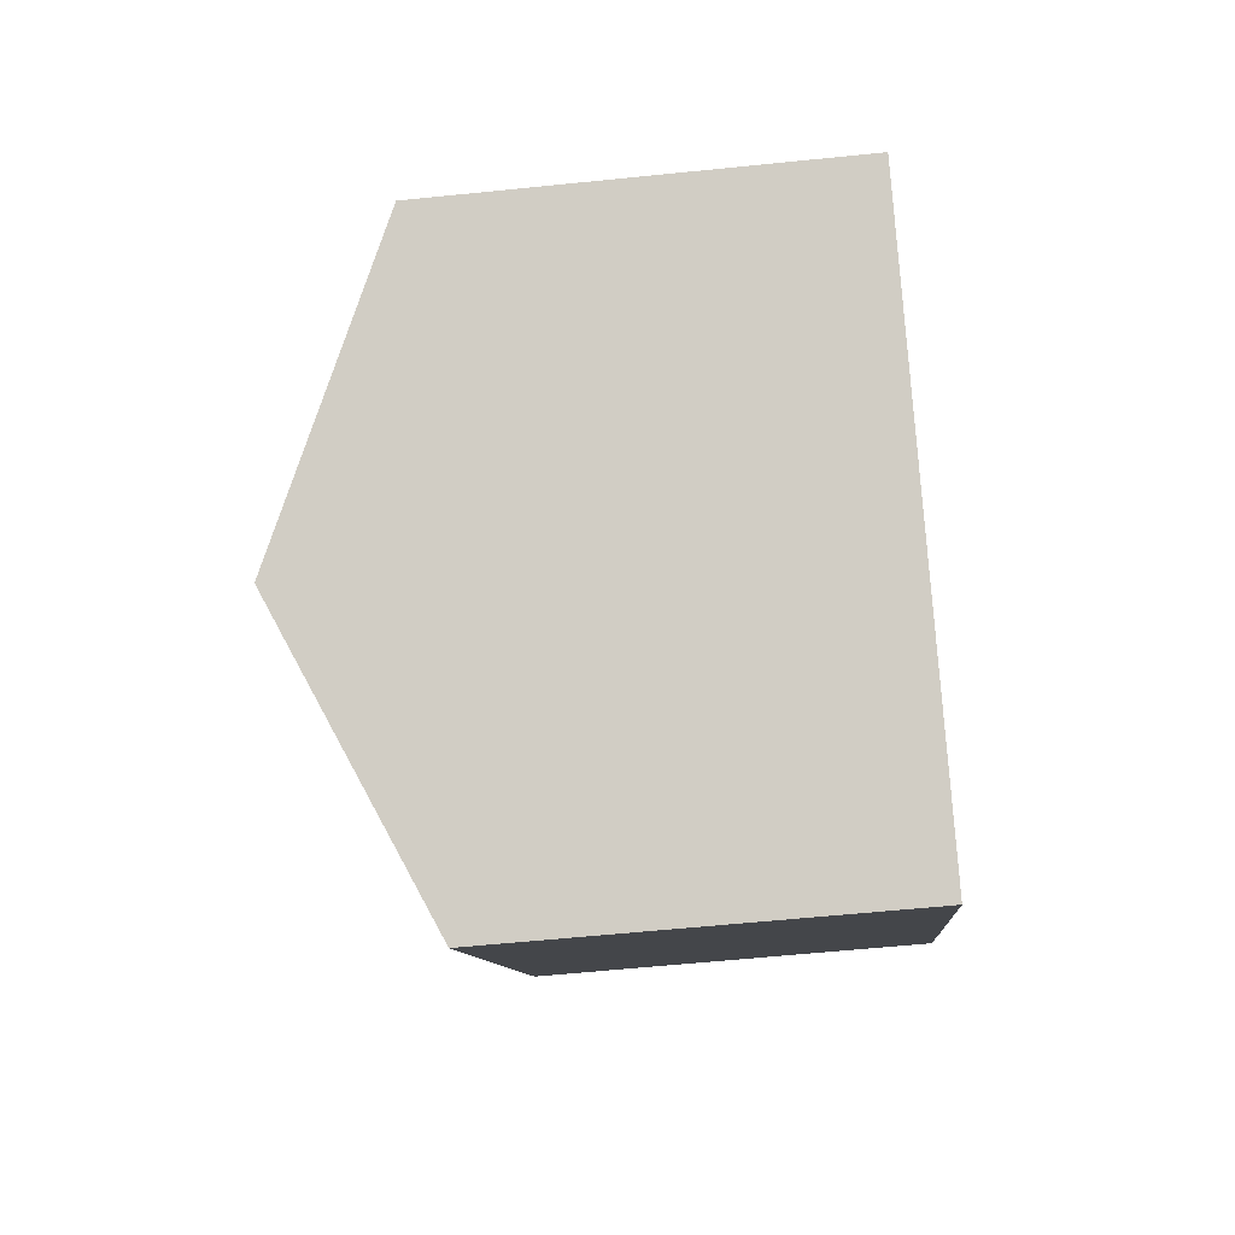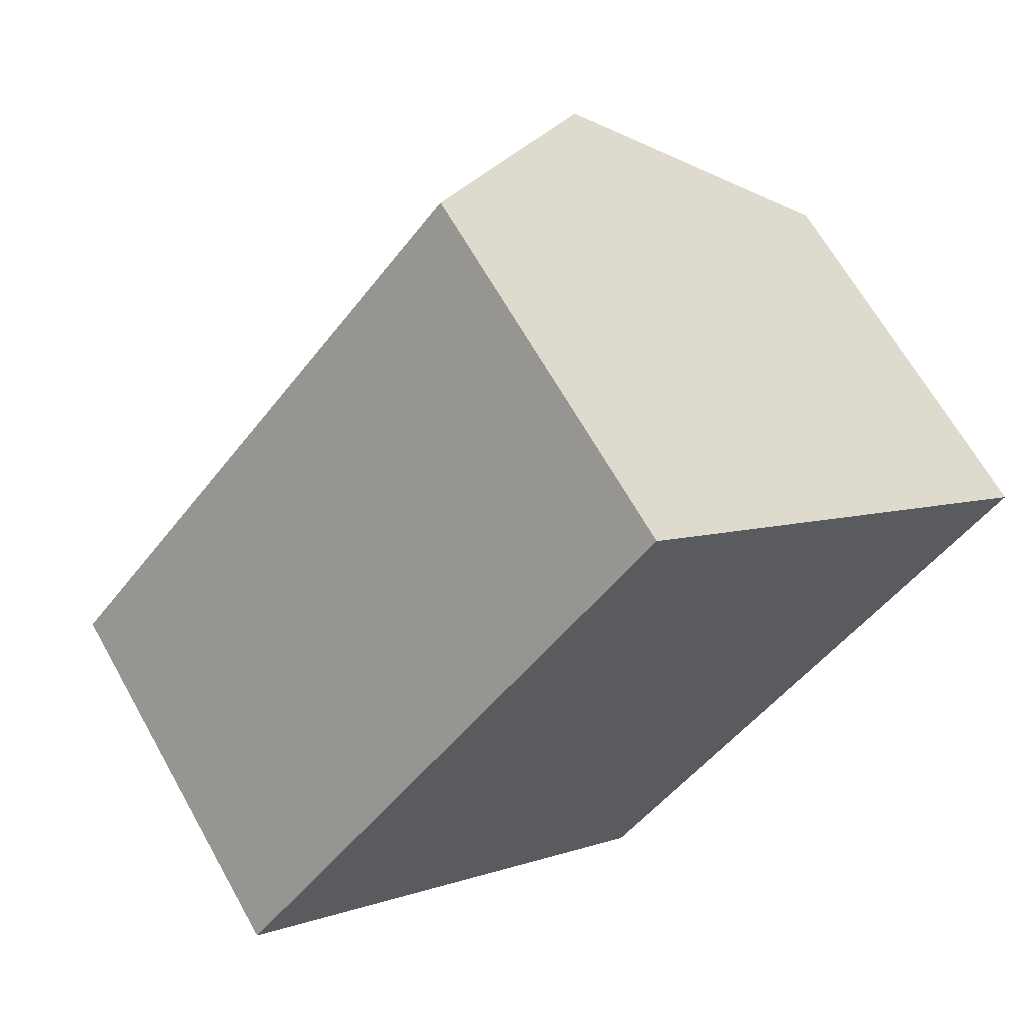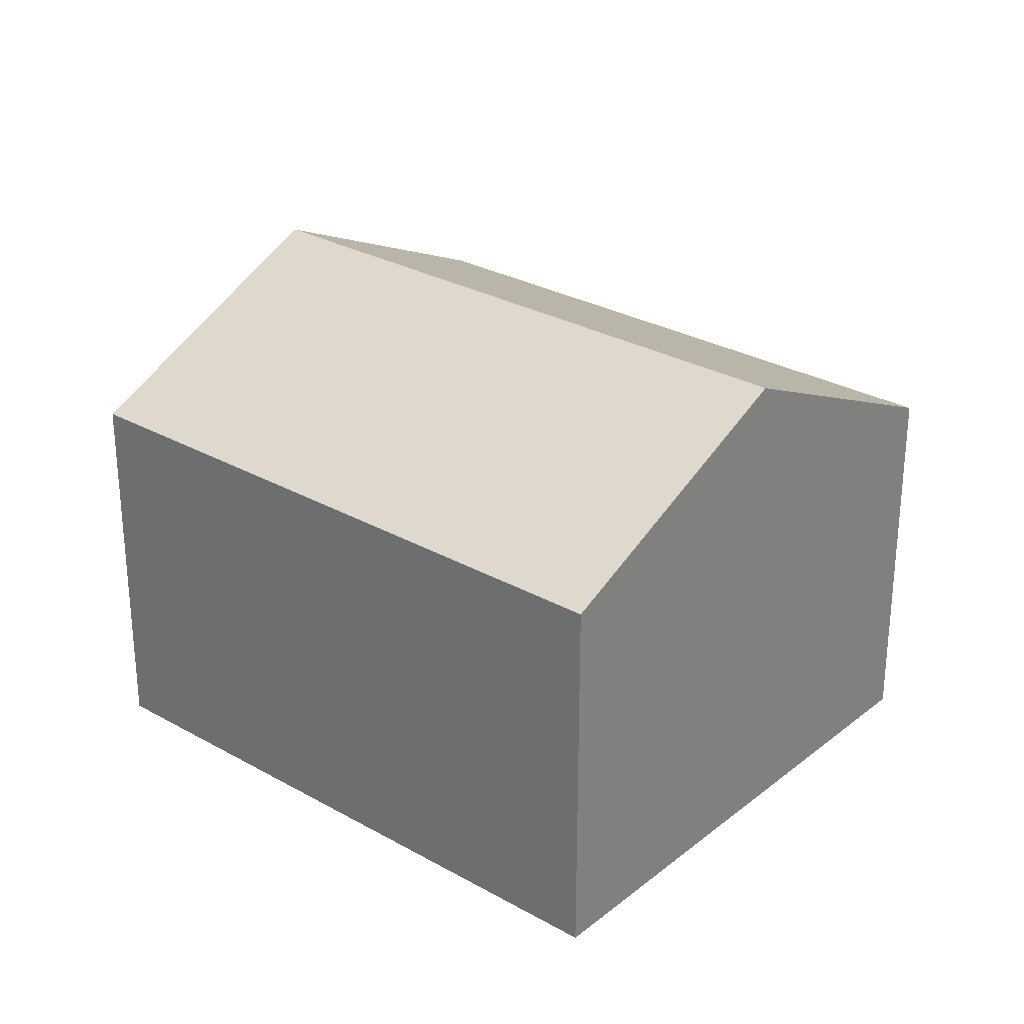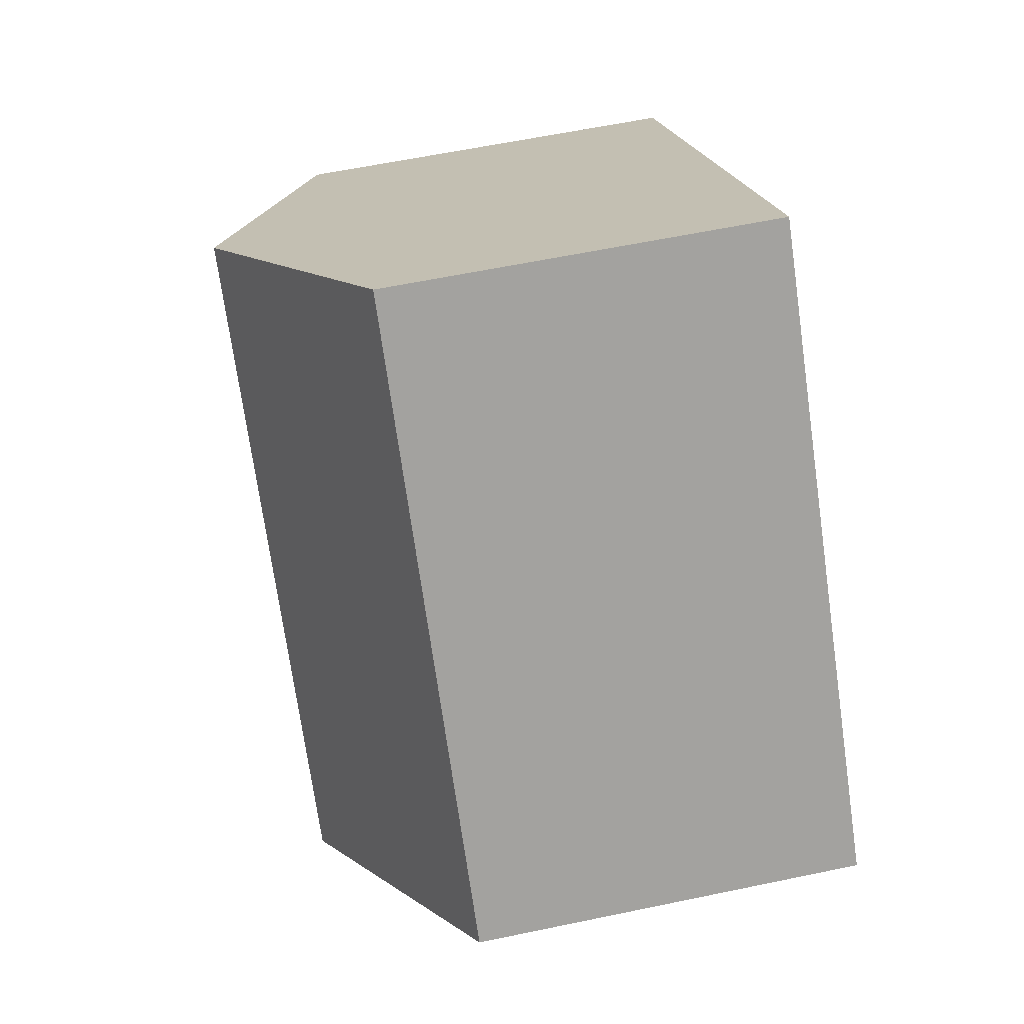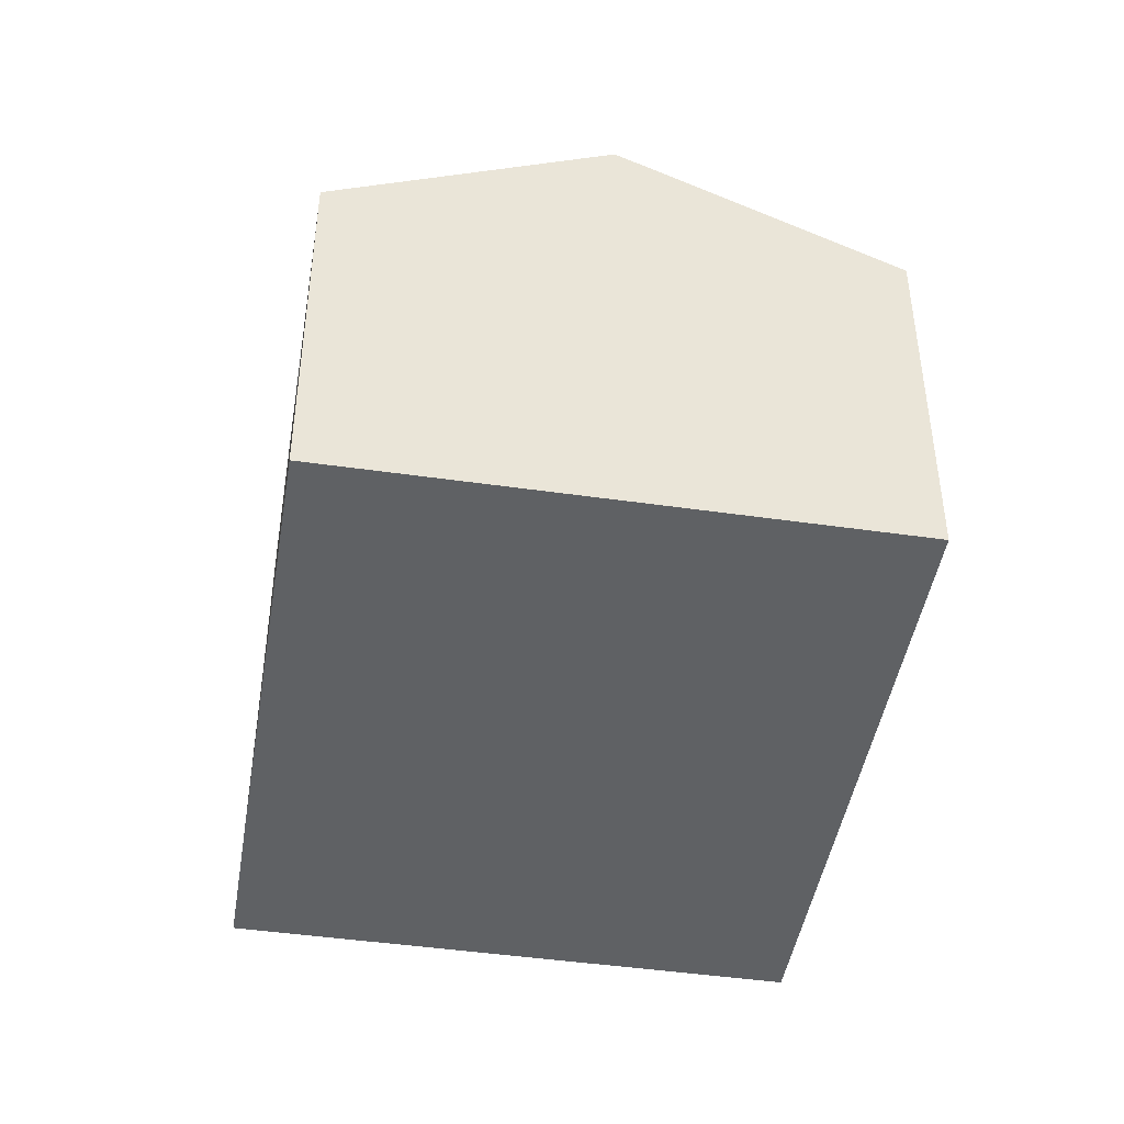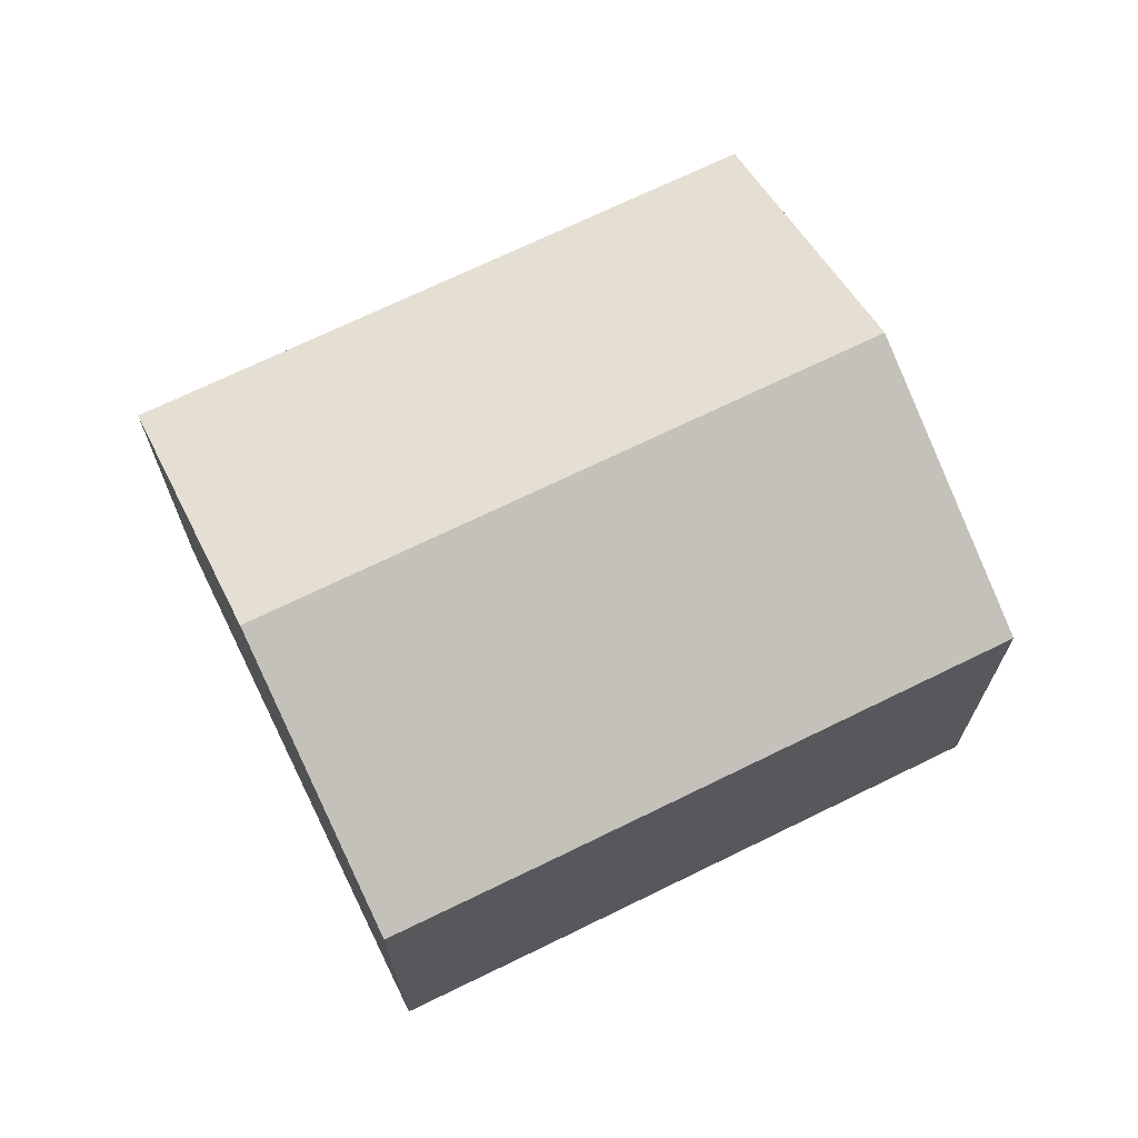
<metadata>
{"format":"obj","ext":"obj","renderer":"f3d","projection":"perspective","resolution":1024,"background":"white","views":[{"elev":-58.0,"azim":-83.9,"up":"+Z"},{"elev":65.8,"azim":-29.3,"up":"+Z"},{"elev":28.5,"azim":-8.8,"up":"+Y"},{"elev":59.5,"azim":-102.2,"up":"+Z"},{"elev":-45.5,"azim":-148.5,"up":"+Y"},{"elev":70.4,"azim":104.8,"up":"+Y"}]}
</metadata>
<code>
v  16.64 7.318 2.296
v  4.196 9.787 -3.633
v  12.45 9.787 5.921
v  14.62 7.314 -0.057
v  8.378 7.321 -7.253
v  0 7.312 4.477e-16
v  8.265 7.317 9.547
v  8.378 4.441e-16 -7.253
v  14.62 3.49e-18 -0.057
v  16.64 -1.406e-16 2.296
v  4.196 2.225e-16 -3.633
v  0 0 0
v  8.265 -5.846e-16 9.547
v  12.45 -3.626e-16 5.921
g defaultobject
f 1 2 3
f 2 1 4
f 2 4 5
f 6 3 2
f 3 6 7
f 4 8 5
f 8 4 1
f 8 1 9
f 9 1 10
f 8 2 5
f 2 8 6
f 6 8 11
f 6 11 12
f 6 13 7
f 13 6 12
f 13 3 7
f 3 13 1
f 1 13 14
f 1 14 10
f 9 11 8
f 11 9 10
f 11 10 12
f 12 10 14
f 12 14 13

</code>
